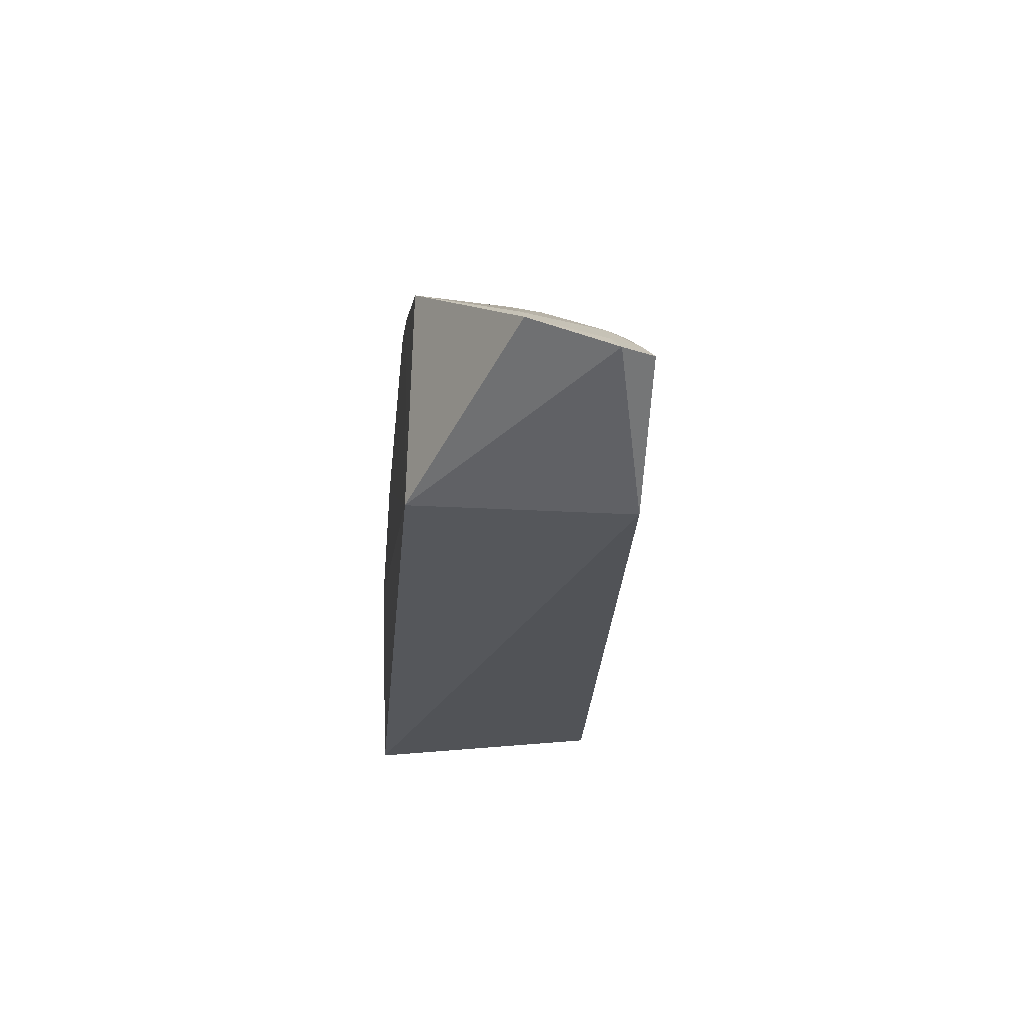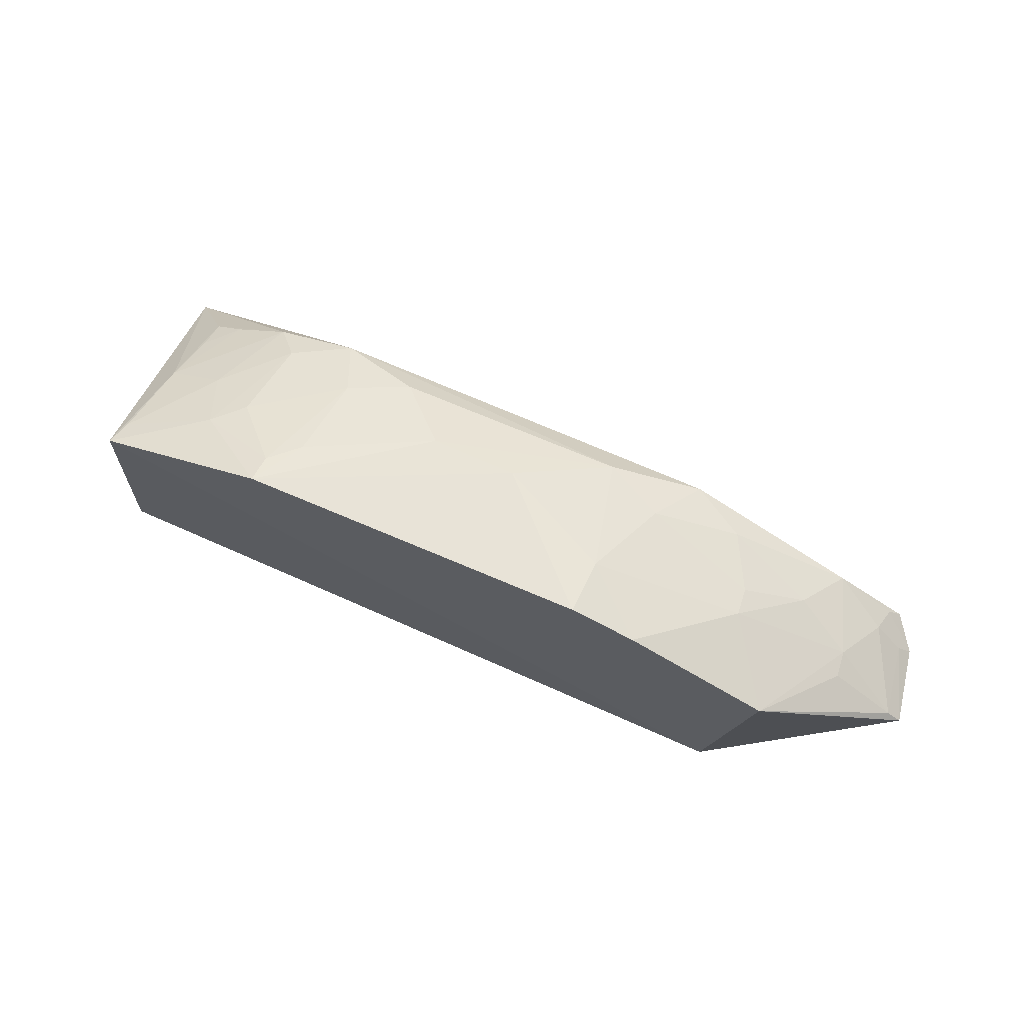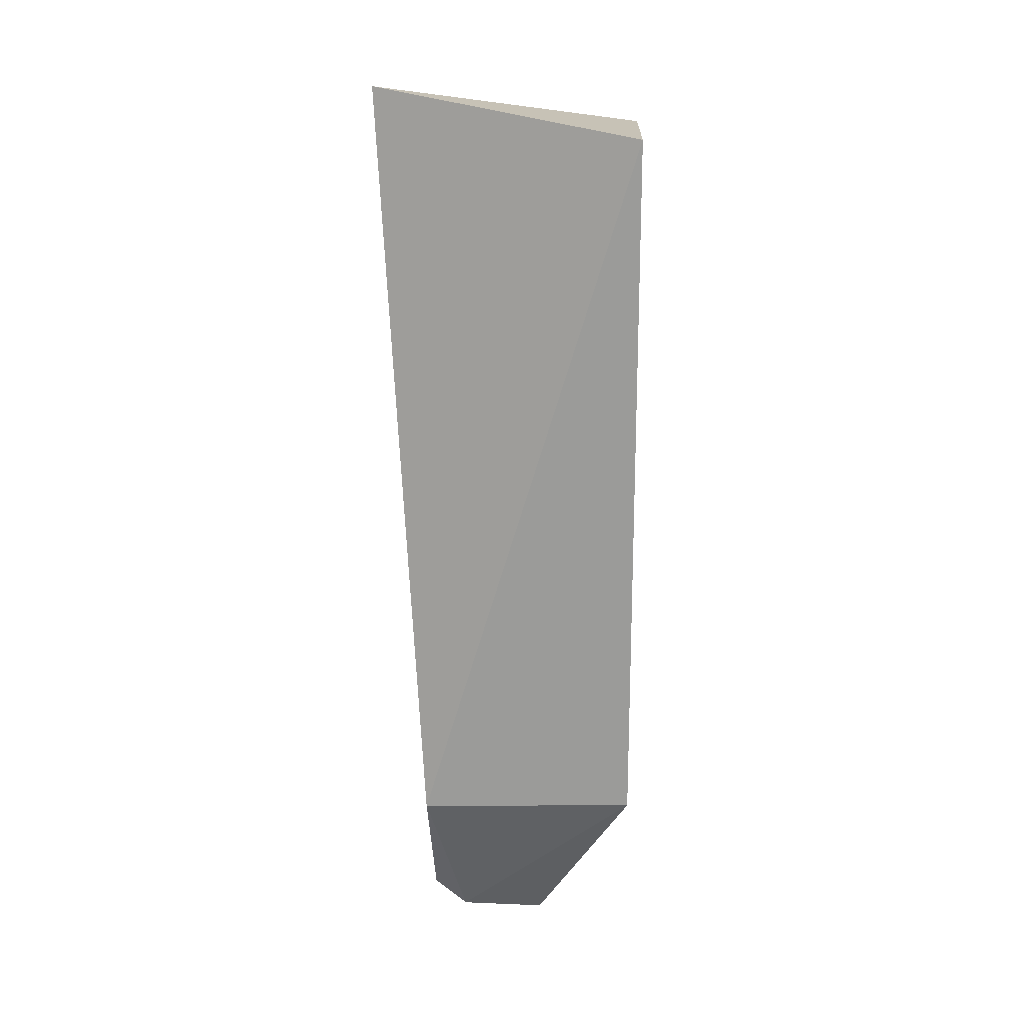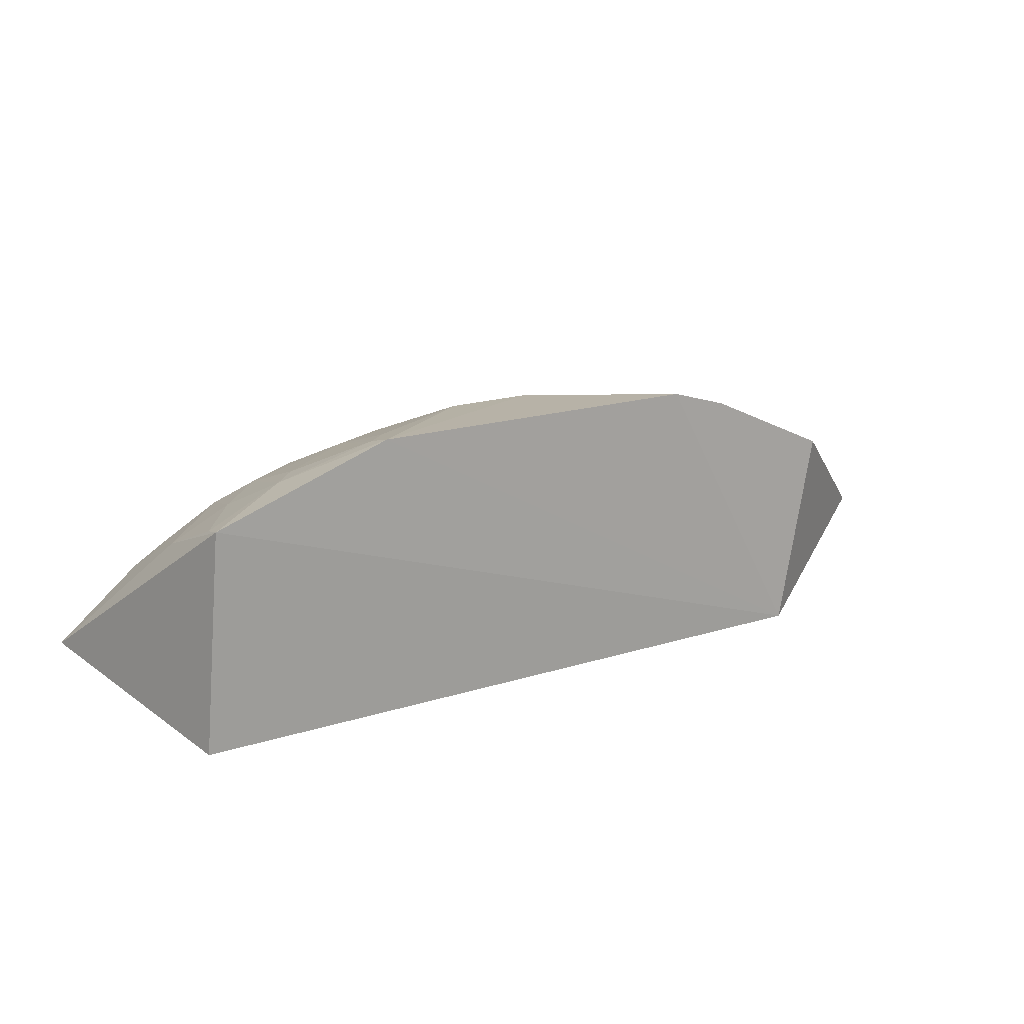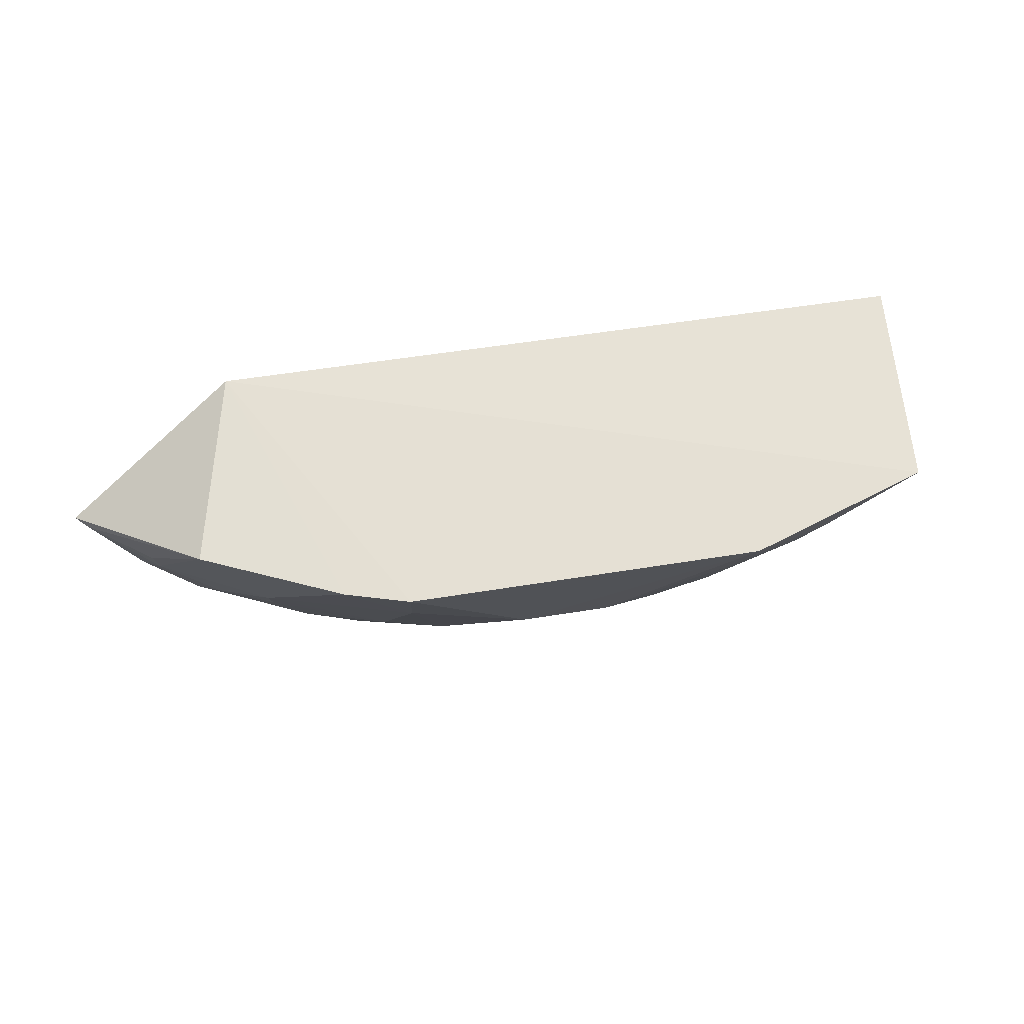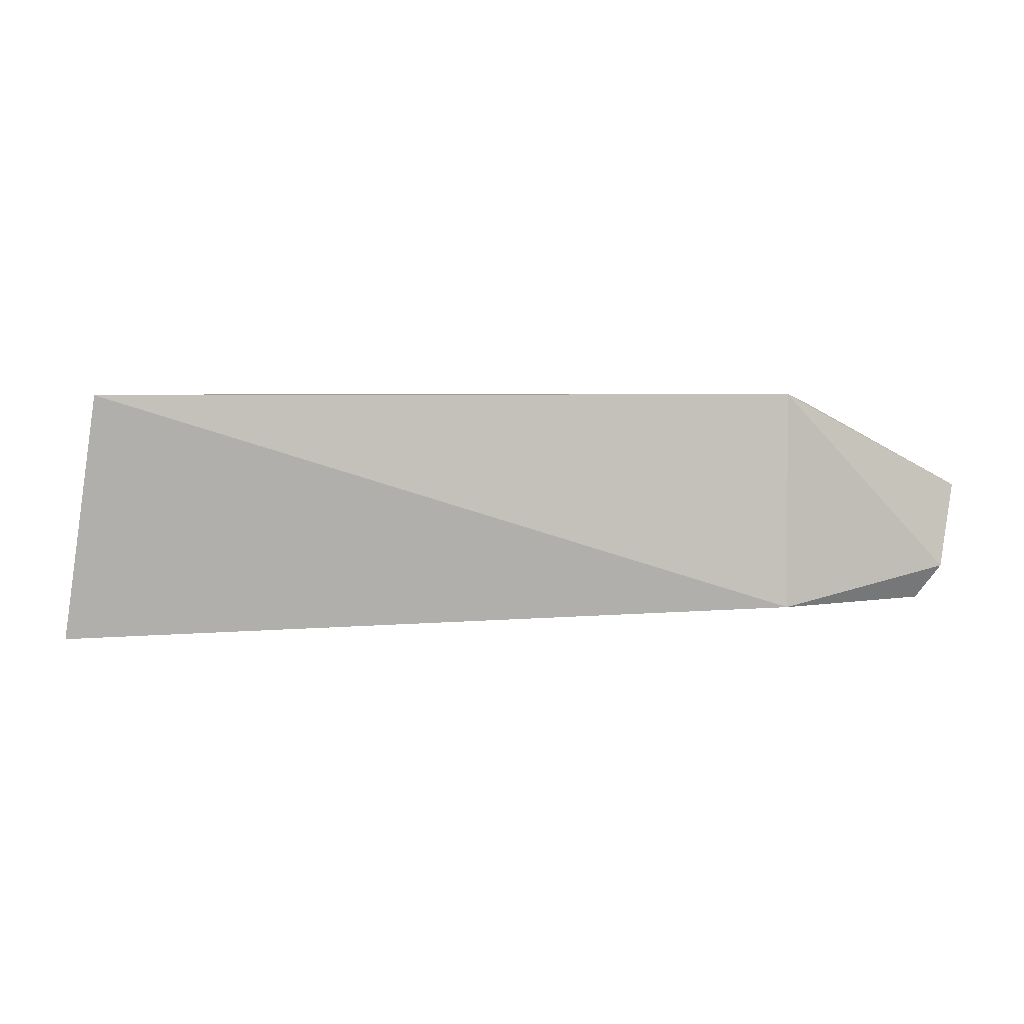
<metadata>
{"format":"obj","ext":"obj","renderer":"f3d","projection":"perspective","resolution":1024,"background":"white","views":[{"elev":-26.4,"azim":84.9,"up":"+Y"},{"elev":66.2,"azim":24.4,"up":"+Y"},{"elev":-69.6,"azim":-89.9,"up":"+Y"},{"elev":15.8,"azim":-34.0,"up":"+Y"},{"elev":65.6,"azim":171.5,"up":"+Z"},{"elev":1.6,"azim":2.4,"up":"+Z"}]}
</metadata>
<code>
v 0.2011 0.1258 -0.2348
v 0.284 0.1626 -0.3219
v 0.2224 0.2236 -0.2362
v -0.05258 0.2625 -0.231
v -0.1693 0.1471 -0.3606
v 0.1067 0.2448 -0.3196
v 0.1214 0.263 -0.2329
v 0.2912 0.1705 -0.2802
v 0.2011 0.1258 -0.3409
v -0.1474 0.1258 -0.2348
v 0.236 0.1971 -0.3317
v -0.05121 0.2298 -0.3332
v 0.1531 0.2539 -0.2339
v 0.06411 0.2592 -0.289
v -0.1408 0.2322 -0.2305
v 0.2718 0.1663 -0.3384
v 0.2631 0.1834 -0.3194
v 0.1509 0.2298 -0.3334
v 0.1943 0.2324 -0.2765
v 0.1215 0.2576 -0.2618
v 0.02113 0.2587 -0.2896
v -0.1226 0.1999 -0.3321
v -0.08103 0.2423 -0.2737
v 0.2776 0.1705 -0.3182
v 0.2659 0.174 -0.3342
v 0.2505 0.1993 -0.2922
v 0.1777 0.2271 -0.3188
v 0.1365 0.2433 -0.3053
v -0.03777 0.2436 -0.3048
v -0.008232 0.2442 -0.3187
v -0.09409 0.2152 -0.3337
v -0.1378 0.2121 -0.2878
v -0.09516 0.2418 -0.2594
v 0.284 0.1777 -0.279
v 0.2216 0.2124 -0.3051
v 0.1926 0.2295 -0.2908
v -0.03905 0.2576 -0.2591
v -0.07962 0.2274 -0.3184
v -0.1387 0.1893 -0.3336
v -0.1084 0.2268 -0.2876
v -0.05267 0.2589 -0.2452
v 0.2522 0.2003 -0.2786
v -0.1367 0.1991 -0.3167
v -0.1383 0.229 -0.2438
f 7 4 1
f 8 1 2
f 8 3 1
f 9 2 1
f 10 9 1
f 10 5 9
f 13 7 1
f 13 1 3
f 14 4 7
f 15 10 1
f 15 1 4
f 15 5 10
f 16 2 9
f 16 9 5
f 18 5 12
f 18 16 5
f 18 11 16
f 18 12 6
f 19 13 3
f 20 14 7
f 20 6 14
f 20 7 13
f 20 13 19
f 21 4 14
f 21 14 6
f 24 8 2
f 25 16 11
f 25 11 17
f 25 17 24
f 25 24 2
f 25 2 16
f 26 17 11
f 26 19 3
f 27 11 18
f 28 18 6
f 28 6 20
f 28 27 18
f 28 20 19
f 30 21 6
f 30 6 12
f 30 29 21
f 30 12 29
f 31 12 5
f 32 5 15
f 32 31 22
f 33 15 4
f 34 3 8
f 34 17 26
f 34 24 17
f 34 8 24
f 35 26 11
f 35 19 26
f 35 11 27
f 36 28 19
f 36 27 28
f 36 35 27
f 36 19 35
f 37 4 21
f 37 21 29
f 38 29 12
f 38 23 29
f 38 12 31
f 38 33 23
f 39 31 5
f 39 22 31
f 39 5 32
f 40 31 32
f 40 38 31
f 40 33 38
f 41 33 4
f 41 23 33
f 41 4 37
f 41 37 29
f 41 29 23
f 42 34 26
f 42 26 3
f 42 3 34
f 43 39 32
f 43 32 22
f 43 22 39
f 44 40 32
f 44 32 15
f 44 15 33
f 44 33 40

</code>
